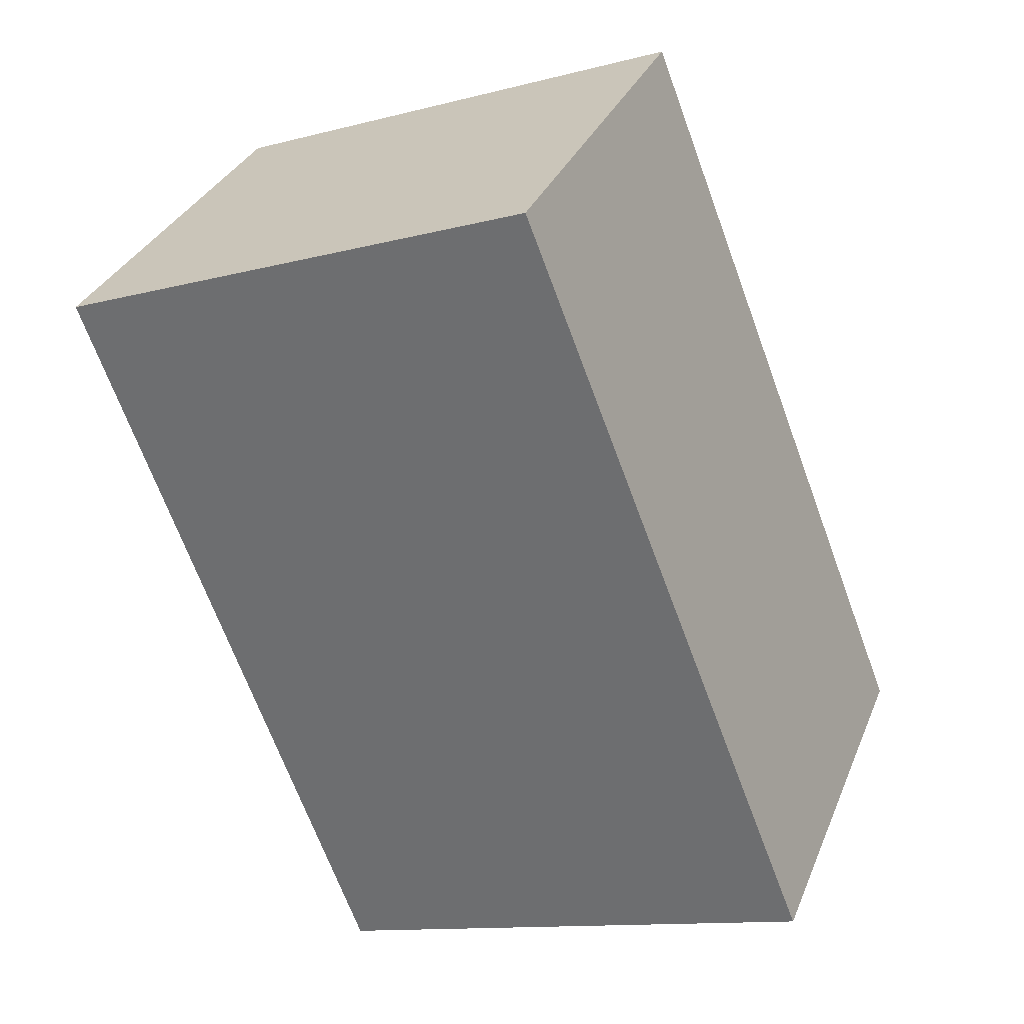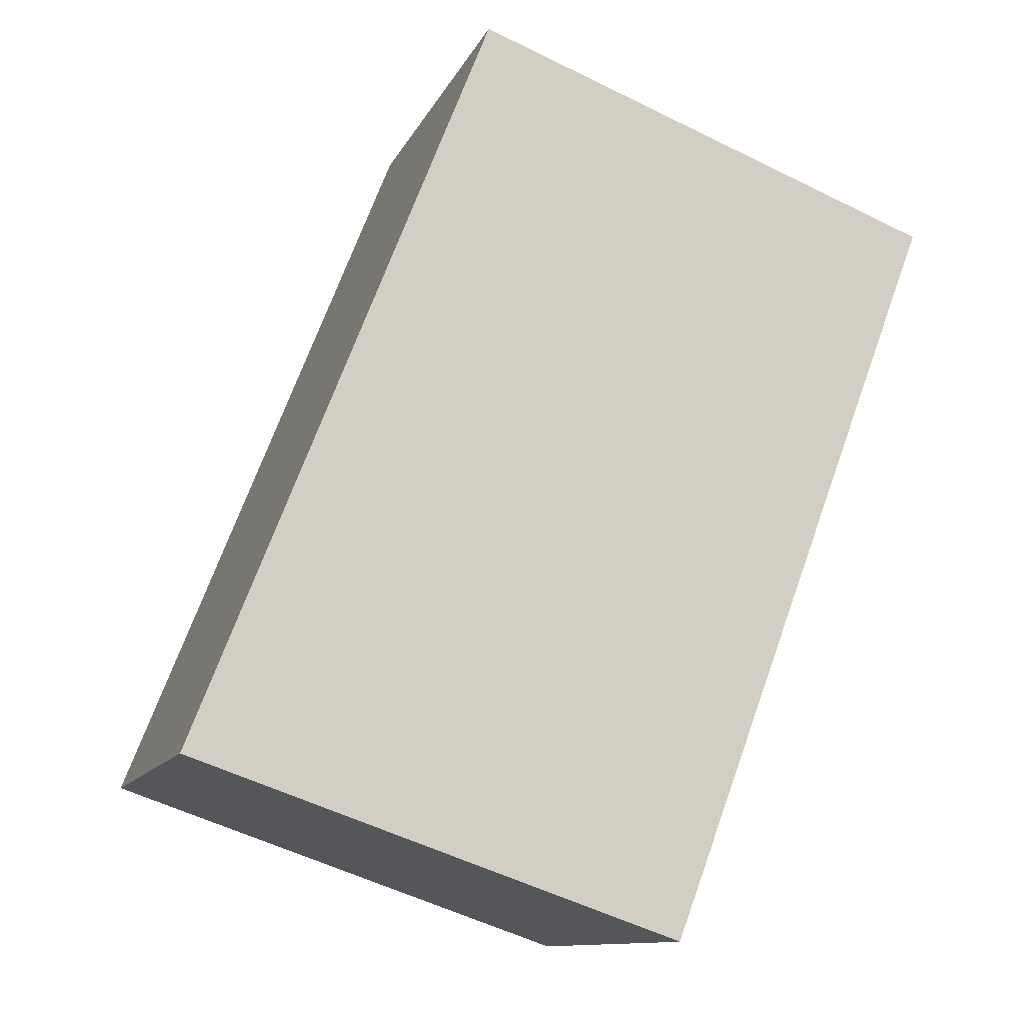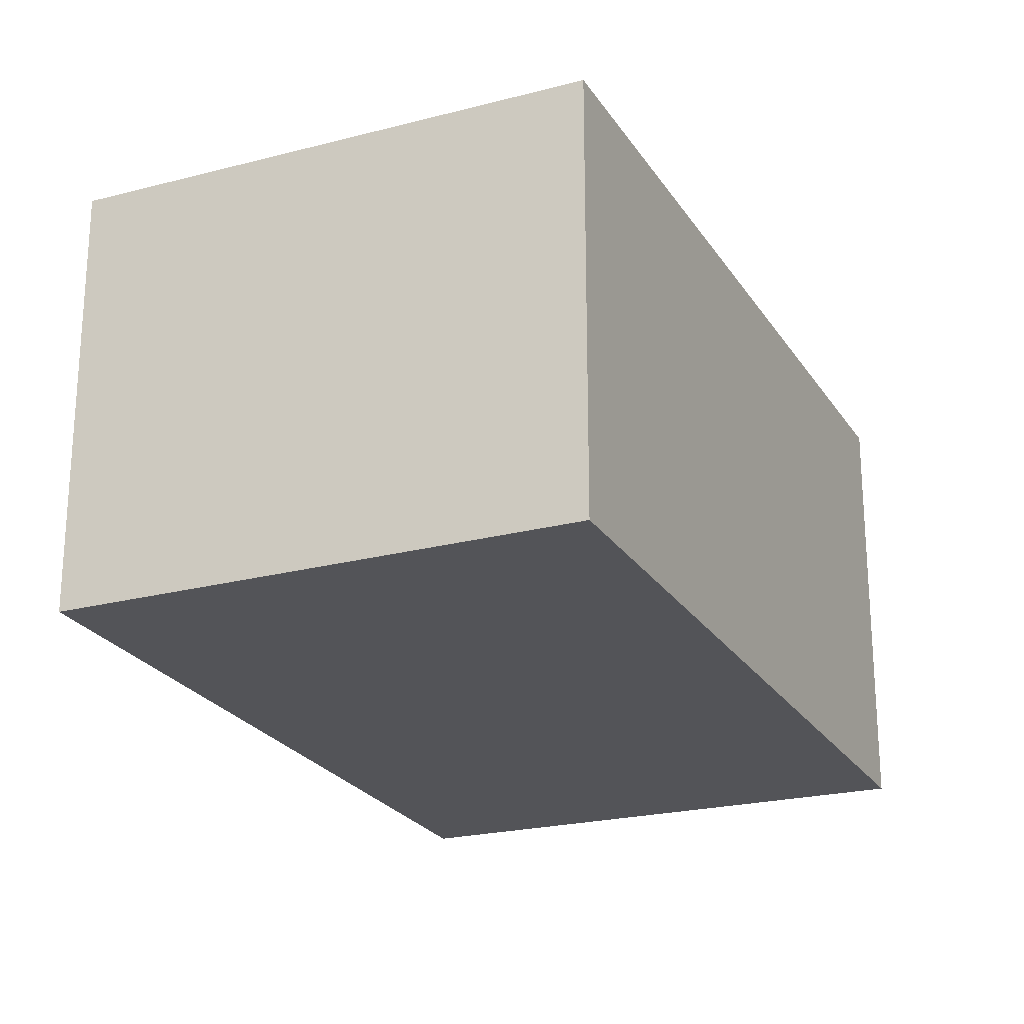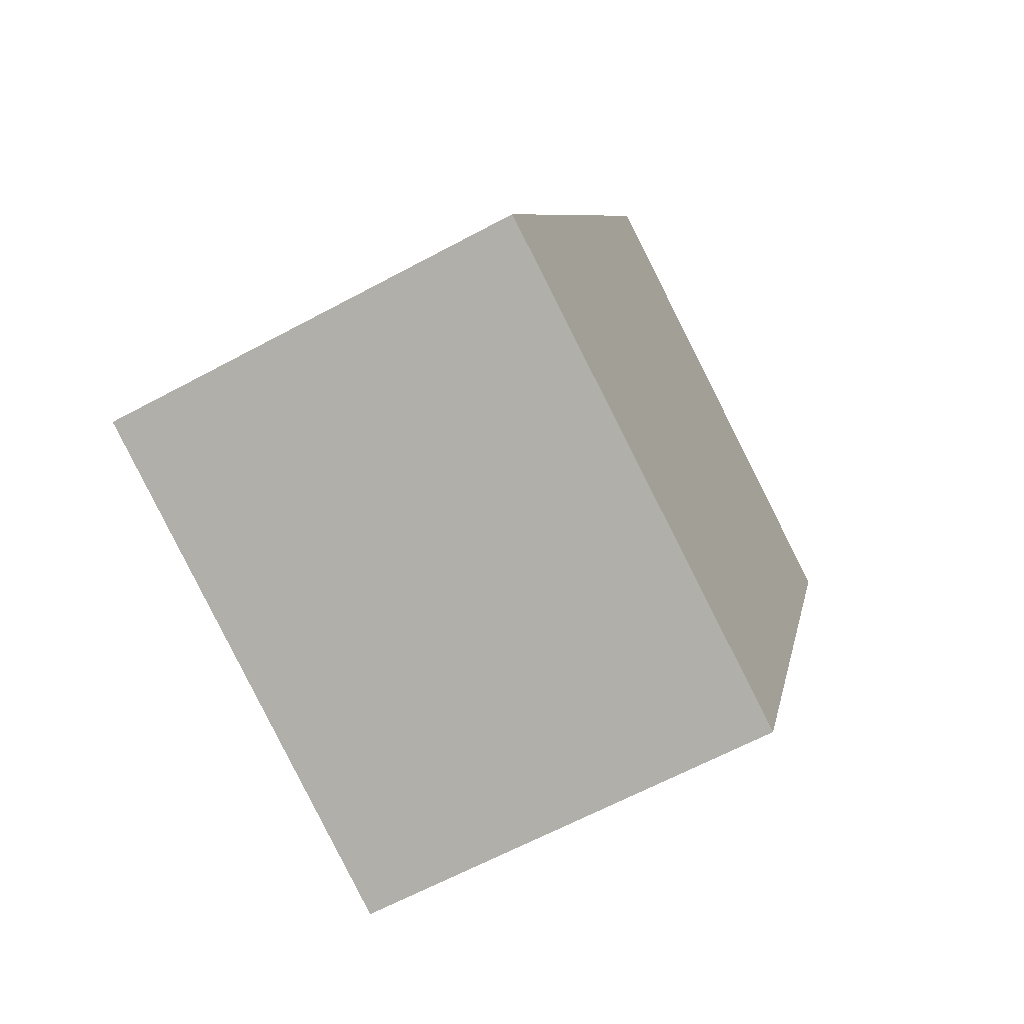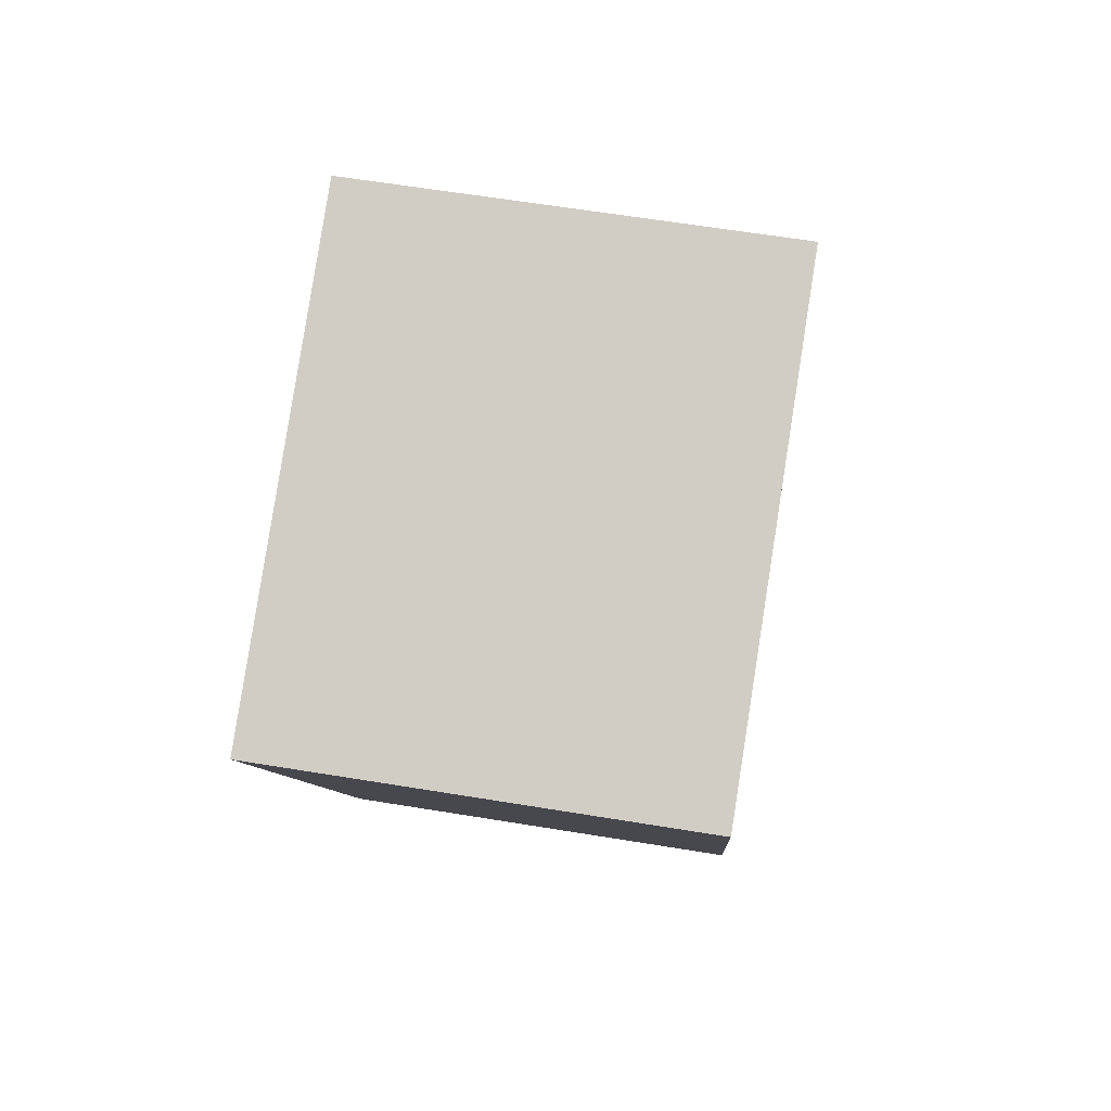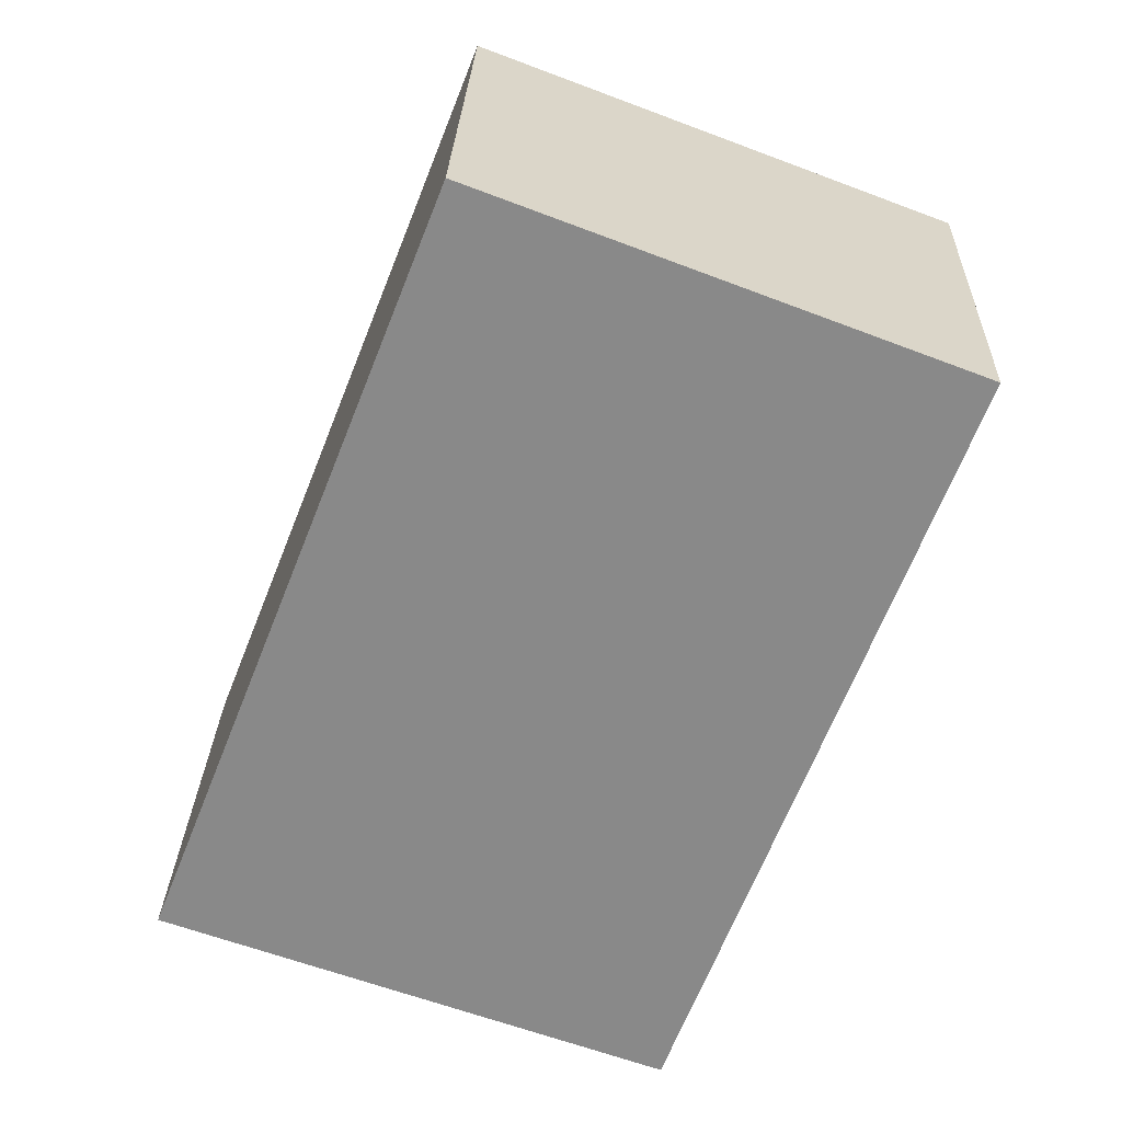
<metadata>
{"format":"obj","ext":"obj","renderer":"f3d","projection":"perspective","resolution":1024,"background":"white","views":[{"elev":32.4,"azim":20.0,"up":"+Z"},{"elev":-11.5,"azim":163.0,"up":"+Z"},{"elev":-23.6,"azim":3.3,"up":"+Y"},{"elev":-63.6,"azim":118.6,"up":"+Z"},{"elev":61.7,"azim":-80.5,"up":"+Z"},{"elev":26.6,"azim":-178.1,"up":"+Z"}]}
</metadata>
<code>
v  1.73 1.533 0.648
v  1.016 1.533 -2.712
v  0 1.533 9.387e-17
v  2.809 1.533 -2.095
v  0 0 0
v  1.73 -3.968e-17 0.648
v  2.809 1.283e-16 -2.095
v  1.016 1.661e-16 -2.712
g defaultobject
f 1 2 3
f 2 1 4
f 5 1 3
f 1 5 6
f 6 4 1
f 4 6 7
f 7 2 4
f 2 7 8
f 8 3 2
f 3 8 5
f 8 6 5
f 6 8 7

</code>
